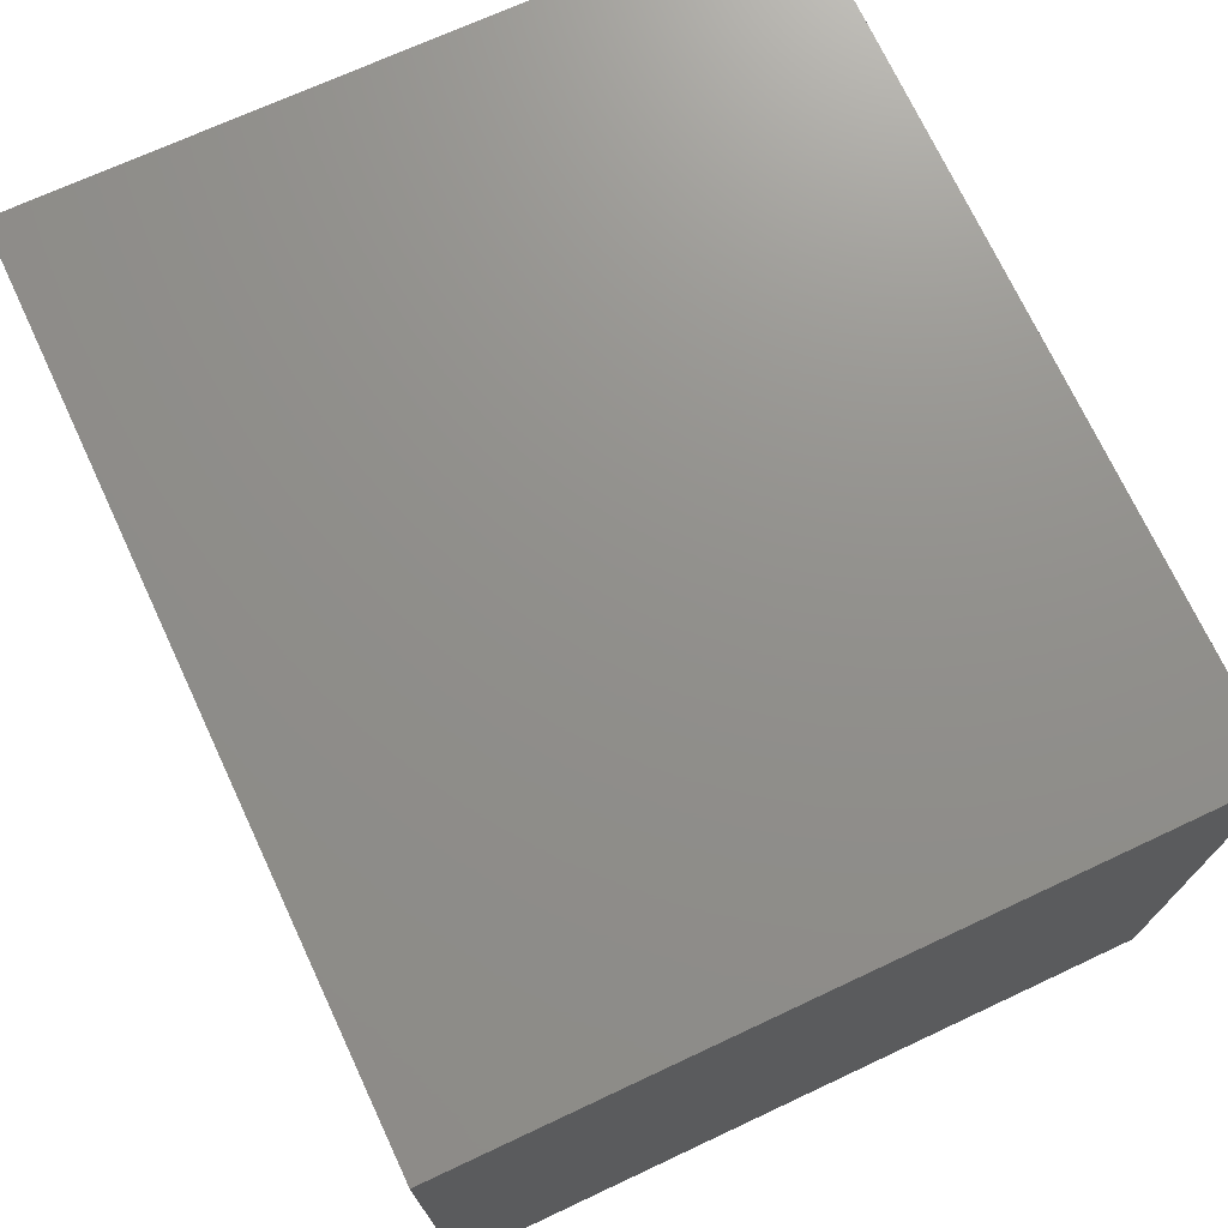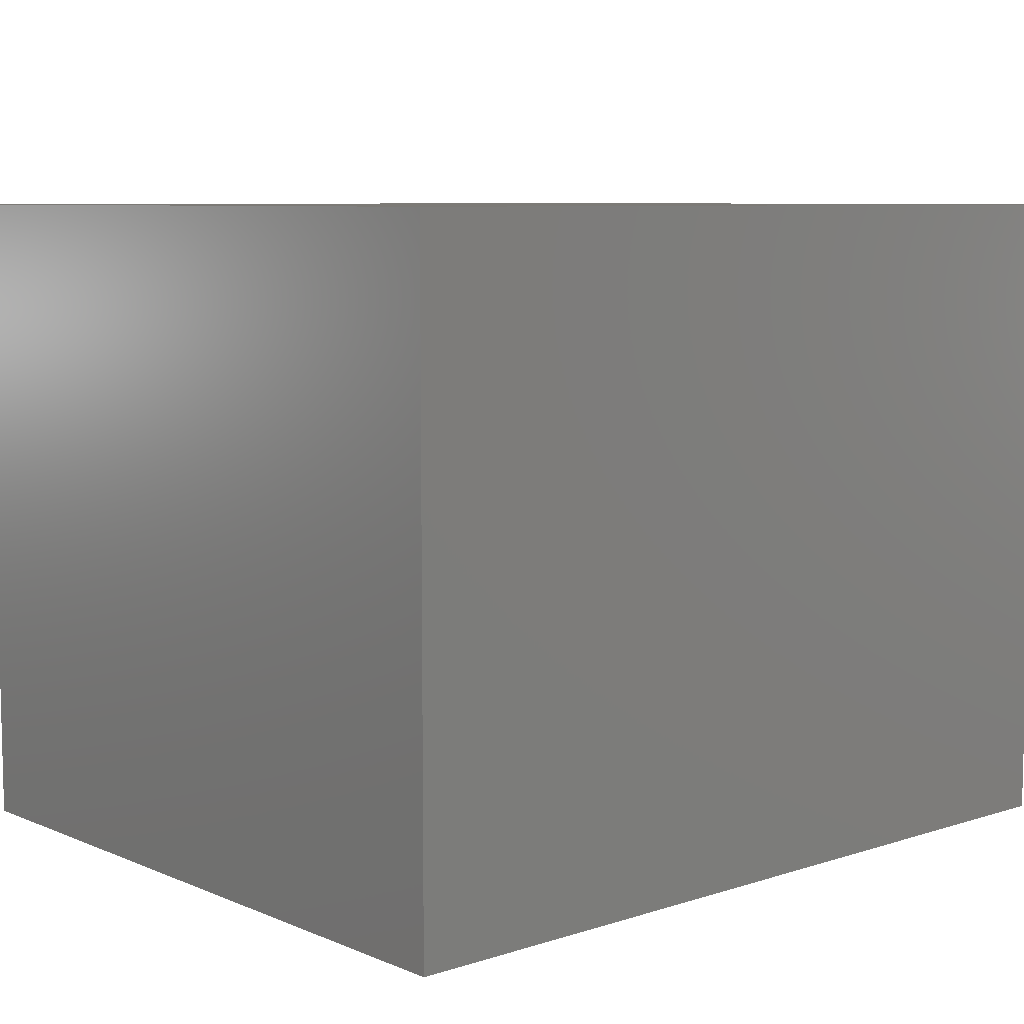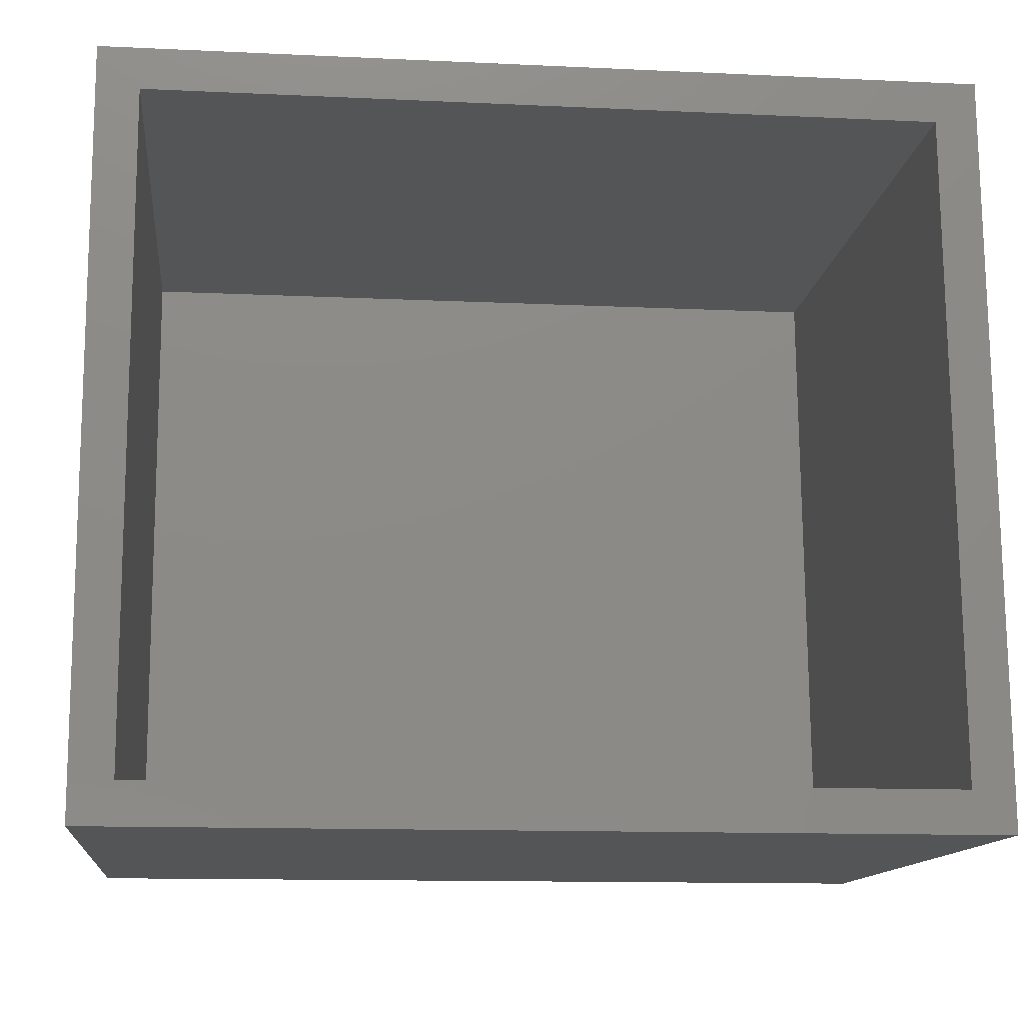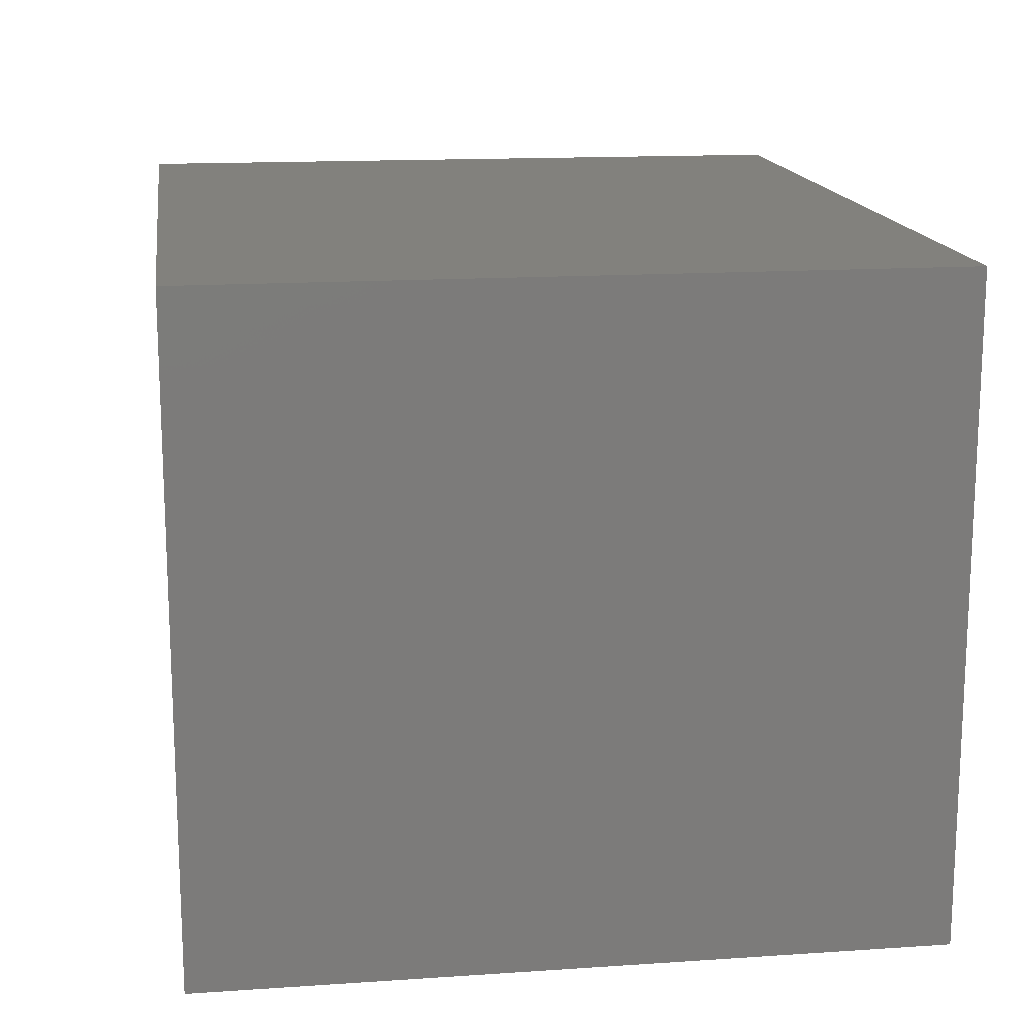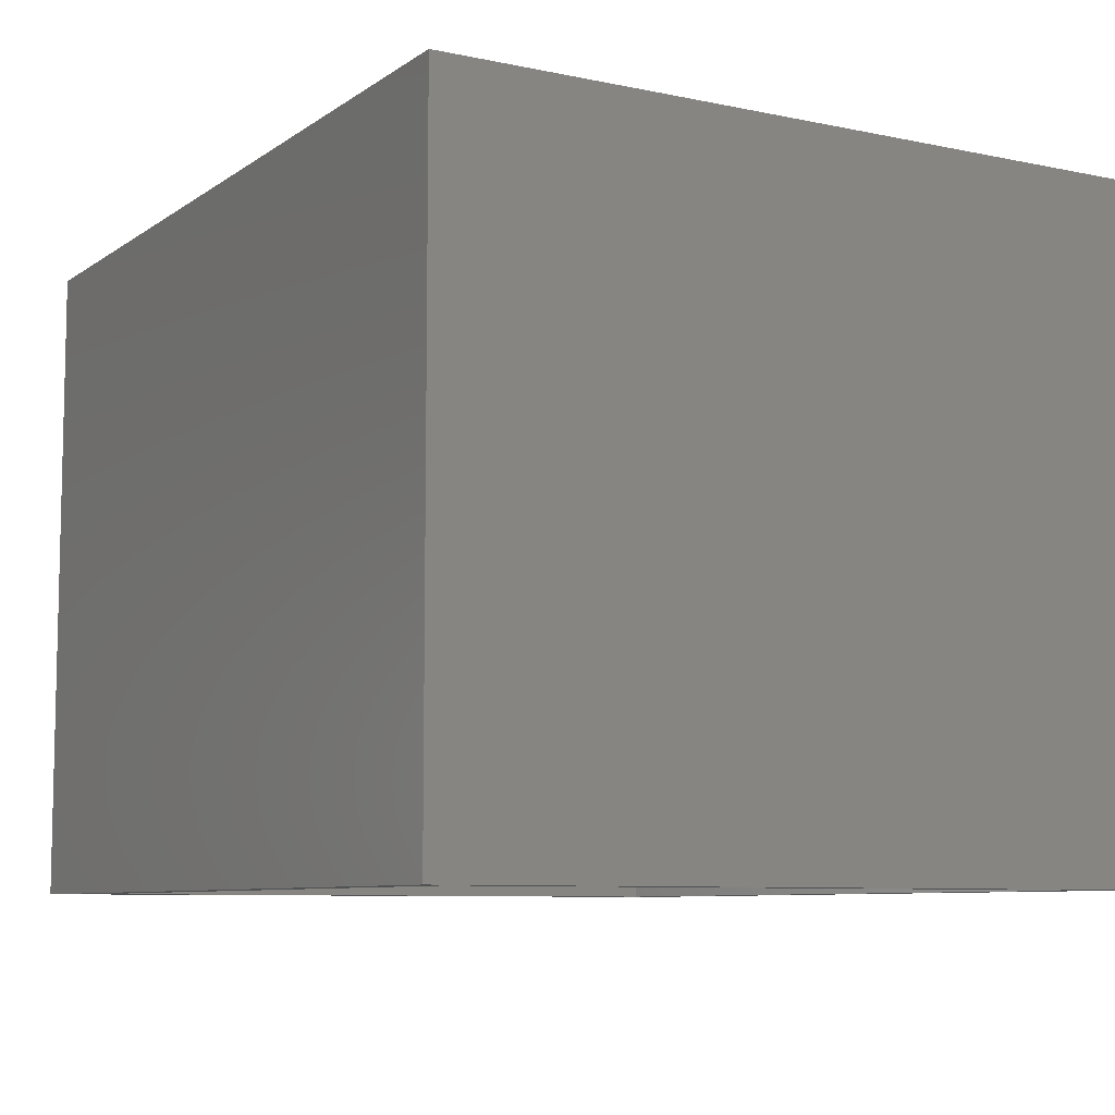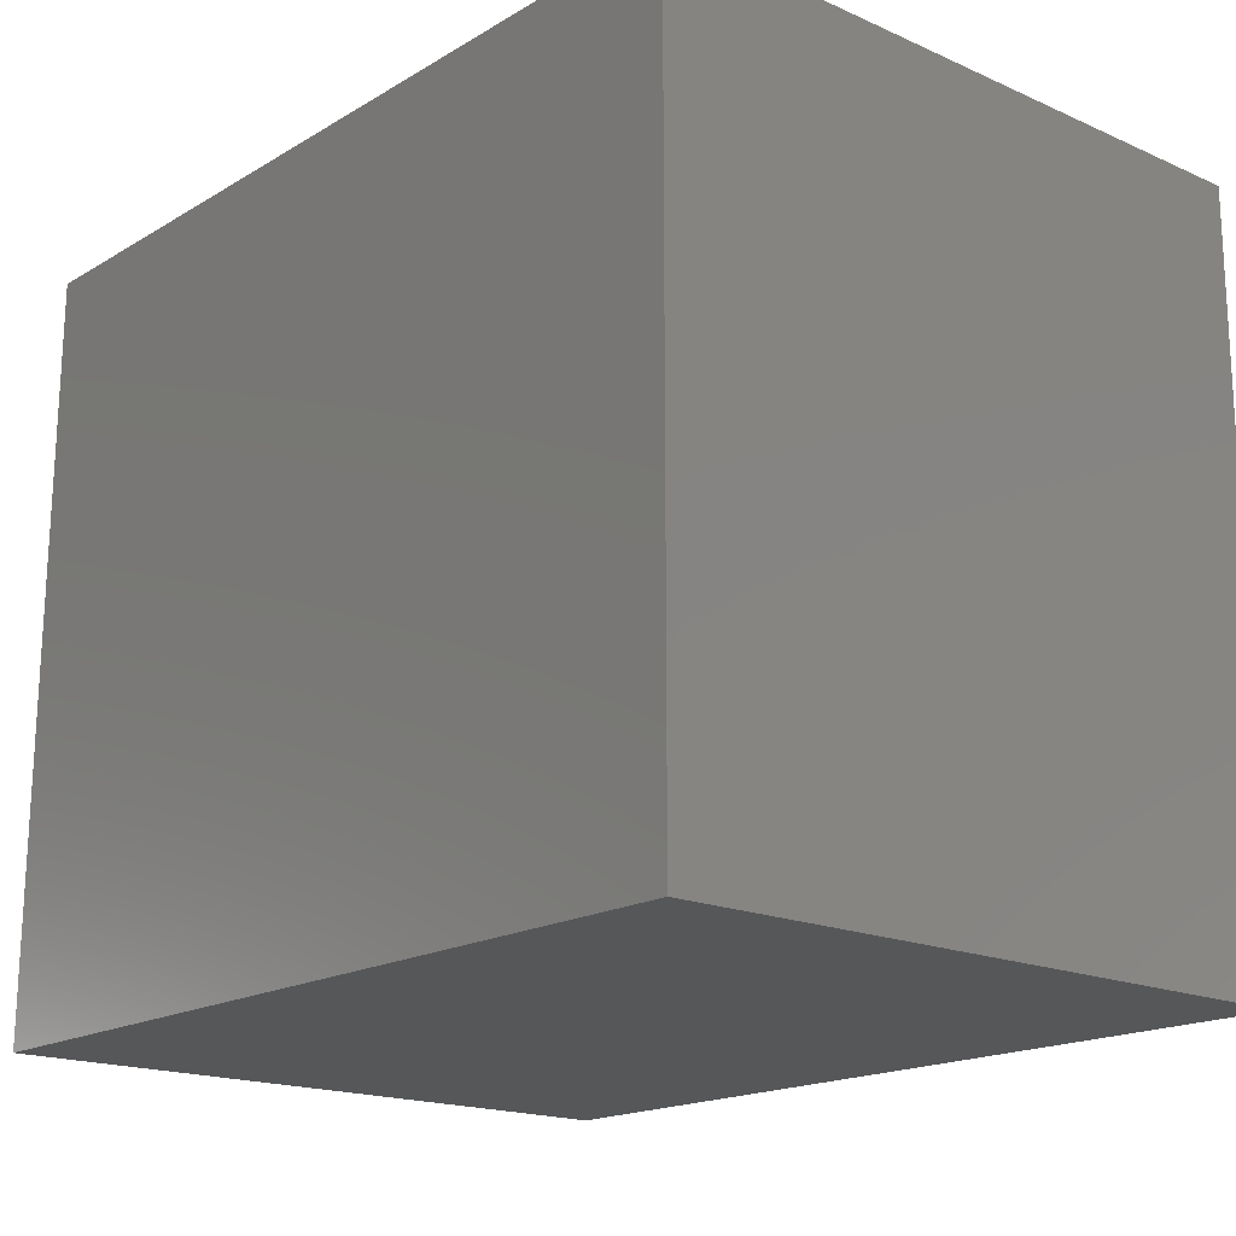
<metadata>
{"format":"stl","ext":"stl","renderer":"f3d","projection":"perspective","resolution":1024,"background":"white","views":[{"elev":72.6,"azim":-115.1,"up":"+Y"},{"elev":7.7,"azim":138.2,"up":"+Y"},{"elev":-12.7,"azim":-6.2,"up":"+Z"},{"elev":15.4,"azim":-98.1,"up":"+Y"},{"elev":-8.1,"azim":-120.0,"up":"+Y"},{"elev":-17.7,"azim":-131.0,"up":"+Z"}]}
</metadata>
<code>
# stl→obj: 16 verts, 28 faces
v 0.5234 -0.75 -0.3516
v 0.476 -0.75 -0.3047
v -0.4531 -0.75 -0.3516
v -0.4062 -0.75 -0.3047
v -0.4531 -0.75 0.4811
v -0.4062 -0.75 0.4342
v 0.5132 -0.75 0.4811
v 0.4669 -0.75 0.4342
v -0.4062 -0.04688 -0.3047
v 0.476 -0.04688 -0.3047
v 0.4669 -0.04688 0.4342
v -0.4062 -0.04688 0.4342
v -0.4531 0 -0.3516
v -0.4531 4.622e-17 0.4811
v 0.5234 5.421e-17 -0.3516
v 0.5132 9.986e-17 0.4811
f 1 2 3
f 3 2 4
f 3 4 5
f 5 4 6
f 5 6 7
f 7 6 8
f 7 8 1
f 1 8 2
f 4 2 9
f 9 2 10
f 2 8 10
f 10 8 11
f 8 6 11
f 11 6 12
f 6 4 12
f 12 4 9
f 12 9 11
f 11 9 10
f 13 14 15
f 15 14 16
f 5 14 3
f 3 14 13
f 7 16 5
f 5 16 14
f 1 15 7
f 7 15 16
f 3 13 1
f 1 13 15

</code>
